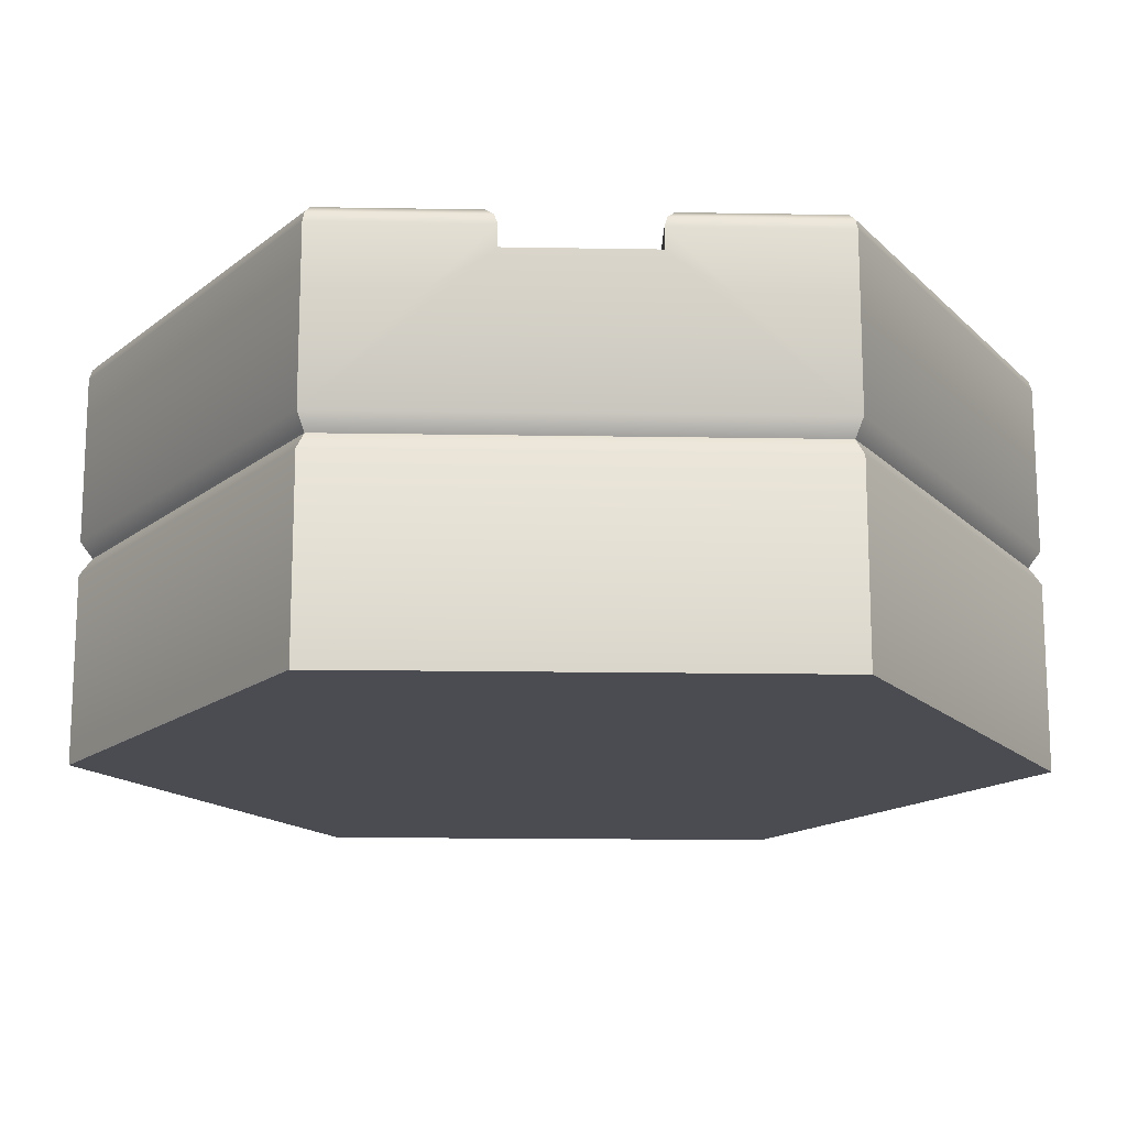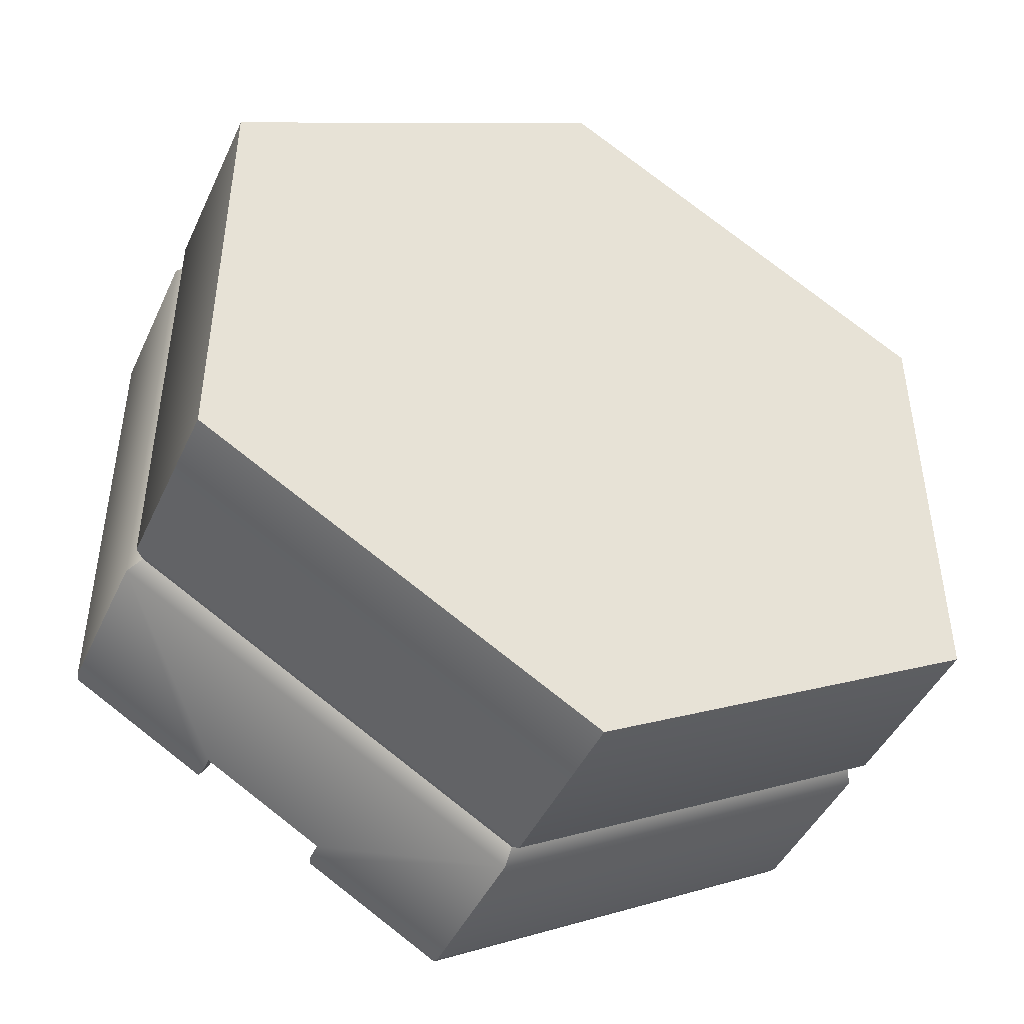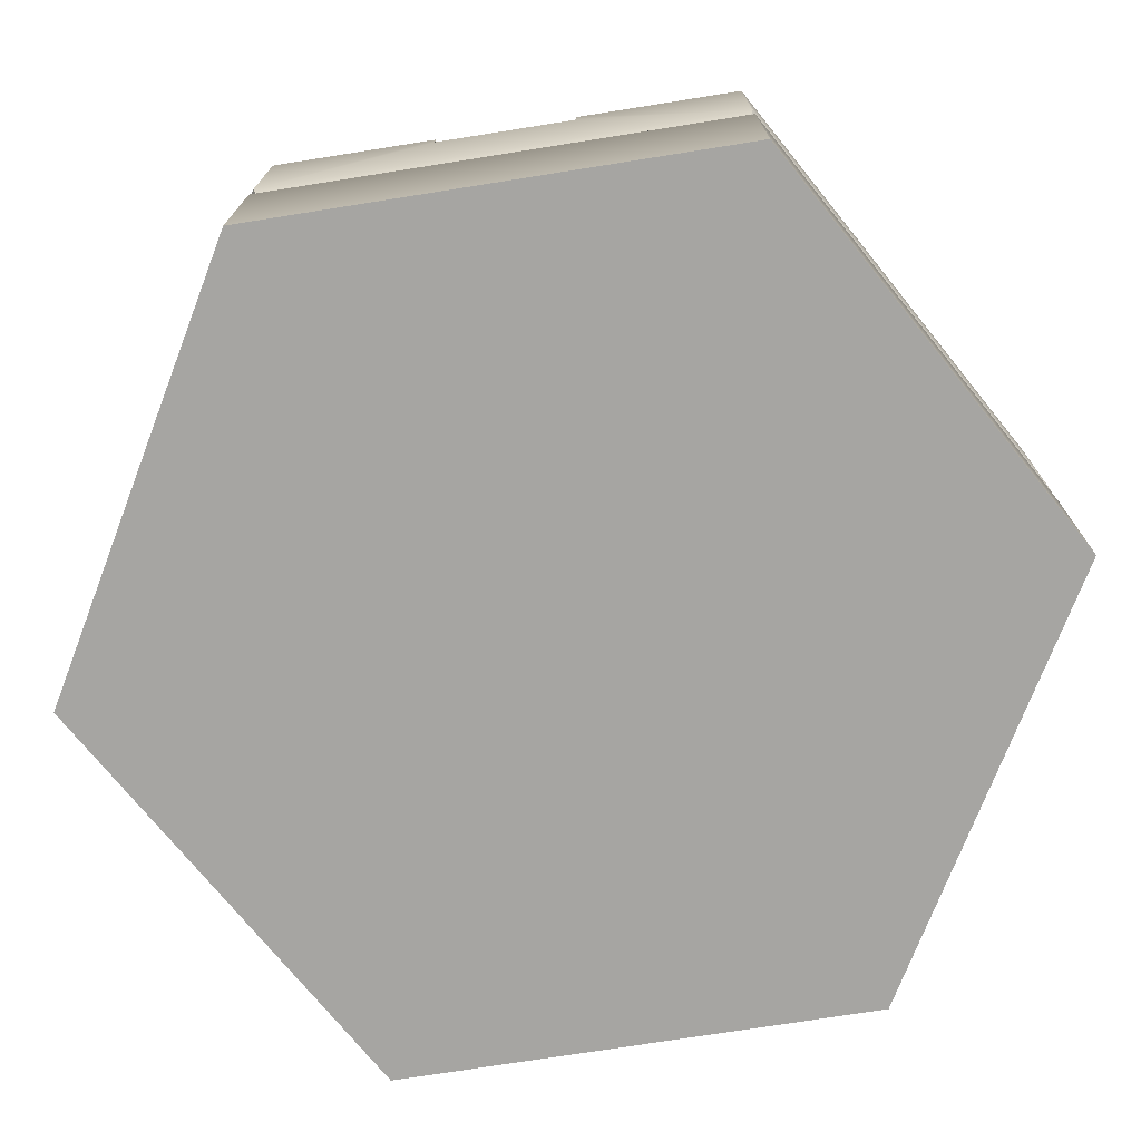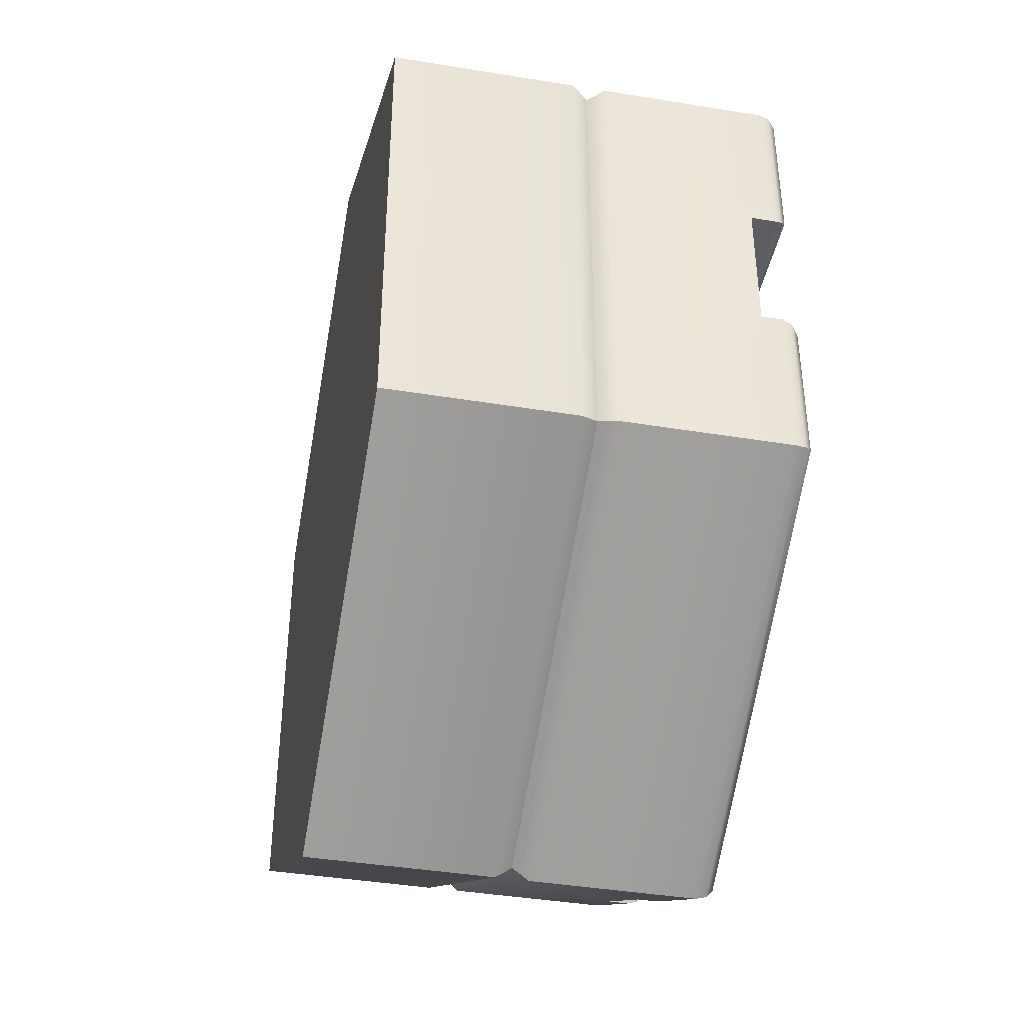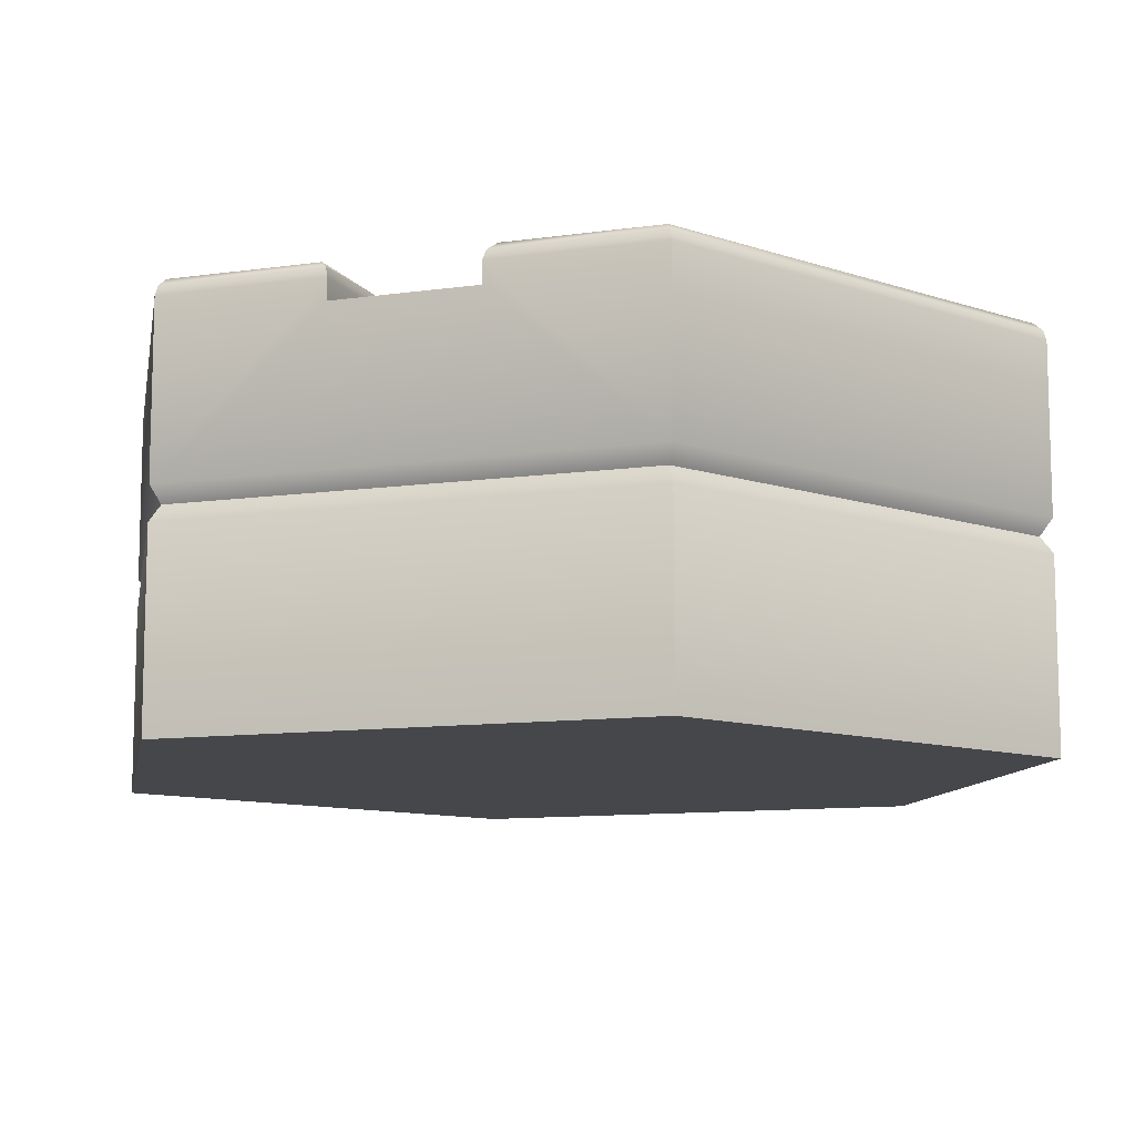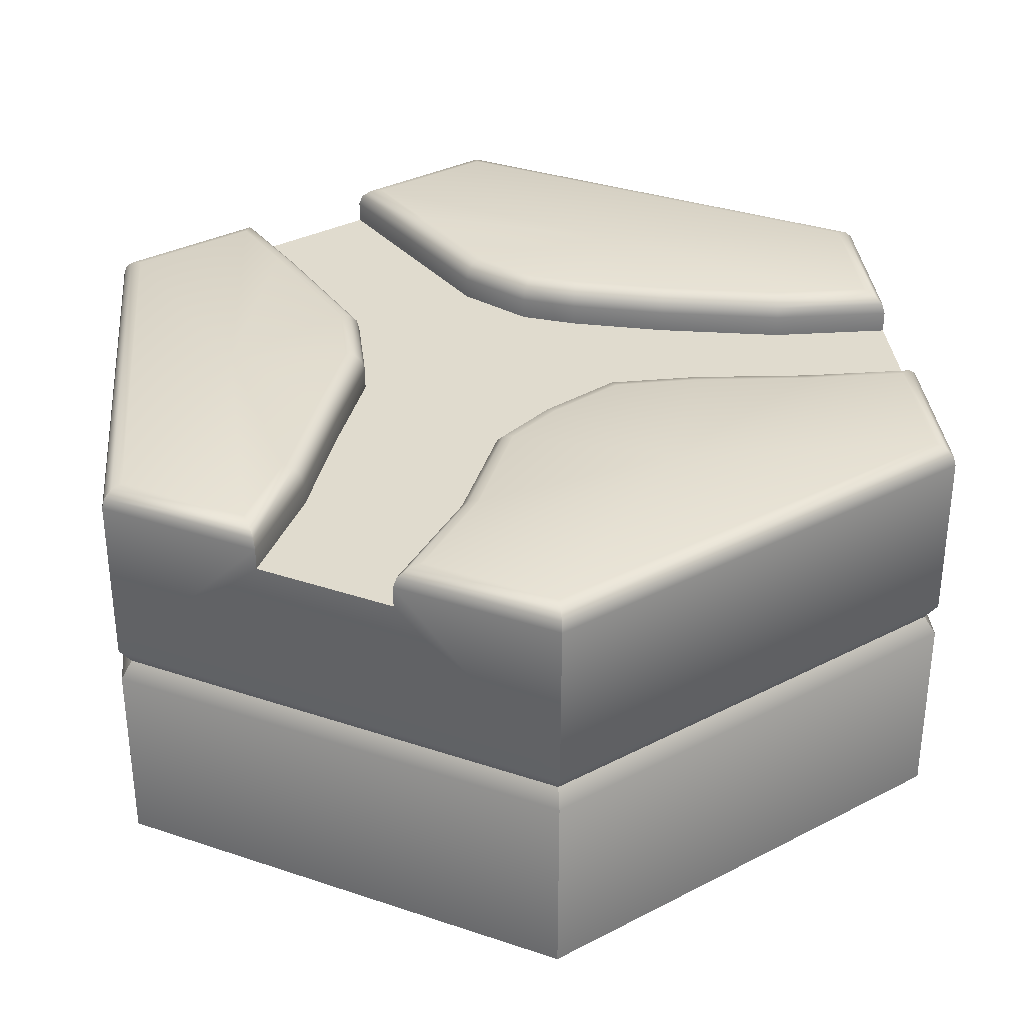
<metadata>
{"format":"obj","ext":"obj","renderer":"f3d","projection":"perspective","resolution":1024,"background":"white","views":[{"elev":-15.5,"azim":-152.1,"up":"+Y"},{"elev":-45.4,"azim":-24.0,"up":"+Z"},{"elev":-73.7,"azim":-141.0,"up":"+Y"},{"elev":-41.0,"azim":78.7,"up":"+Z"},{"elev":-10.5,"azim":109.7,"up":"+Y"},{"elev":33.5,"azim":-125.3,"up":"+Y"}]}
</metadata>
<code>
o hex_forest_roadG_detail_Cylinder.465
v 1 0.9 -0.1732
v 1 0.9 0.1732
v -0.35 0.9 0.9526
v -0.65 0.9 0.7794
v -0.65 0.9 -0.7794
v -0.35 0.9 -0.9526
v -0.1827 0.9 -0.7244
v -0.4944 0.9 -0.4976
v 0.02949 0.9 -0.4997
v -0.3076 0.9 -0.2683
v -0.2668 0.9 -0.1039
v 0.2584 0.9 0.2214
v 0.1897 0.9 -0.3209
v 0.3793 0.9 -0.2181
v 0.441 0.9 0.1631
v 0.7584 0.9 -0.1857
v 0.7308 0.9 0.1682
v 0.1528 0.9 0.3086
v -0.2538 0.9 0.1099
v -0.01029 0.9 0.4756
v -0.3539 0.9 0.2985
v -0.2065 0.9 0.7068
v -0.5095 0.9 0.5333
v -1e-06 1 -1.099
v -1e-06 0.9516 -1.155
v -1e-06 0.9935 -1.127
v -1e-06 0.9758 -1.147
v 0.9516 1 -0.5494
v 1 0.9516 -0.5773
v 0.9758 0.9935 -0.5634
v 0.9935 0.9758 -0.5736
v 0.9516 1 0.5494
v 1 0.9516 0.5774
v 0.9758 0.9935 0.5634
v 0.9935 0.9758 0.5736
v -1e-06 1 1.099
v -1e-06 0.9516 1.155
v -1e-06 0.9935 1.127
v -1e-06 0.9758 1.147
v -0.9516 1 0.5494
v -1 0.9516 0.5774
v -0.9758 0.9935 0.5634
v -0.9935 0.9758 0.5736
v -0.9516 1 -0.5494
v -1 0.9516 -0.5773
v -0.9758 0.9935 -0.5634
v -0.9935 0.9758 -0.5736
v 0.9516 1 -0.2242
v 1 0.9516 -0.1732
v 0.9758 0.9935 -0.1987
v 0.9935 0.9758 -0.18
v 0.9516 1 0.2207
v 1 0.9516 0.1732
v 0.9758 0.9935 0.197
v 0.9935 0.9758 0.1796
v -0.35 0.9516 0.9526
v -0.2837 1 0.935
v -0.3411 0.9758 0.9503
v -0.3168 0.9935 0.9438
v -0.6679 1 0.7132
v -0.65 0.9516 0.7794
v -0.659 0.9935 0.7463
v -0.6524 0.9758 0.7705
v -0.65 0.9516 -0.7794
v -0.6685 1 -0.7128
v -0.6525 0.9758 -0.7705
v -0.6593 0.9935 -0.7461
v -0.2791 1 -0.9377
v -0.35 0.9516 -0.9526
v -0.3145 0.9935 -0.9452
v -0.3405 0.9758 -0.9506
v -0.1827 0.9516 -0.7244
v -0.1455 1 -0.7554
v -0.1777 0.9758 -0.7285
v -0.1641 0.9935 -0.7399
v -0.5347 1 -0.4704
v -0.4944 0.9516 -0.4976
v -0.5146 0.9935 -0.484
v -0.4998 0.9758 -0.4939
v 0.02949 0.9516 -0.4997
v 0.06506 1 -0.5325
v 0.03426 0.9758 -0.5041
v 0.04727 0.9935 -0.5161
v -0.352 1 -0.2461
v -0.3076 0.9516 -0.2683
v -0.3298 0.9935 -0.2572
v -0.3136 0.9758 -0.2653
v -0.3149 1 -0.09655
v -0.2668 0.9516 -0.1039
v -0.2909 0.9935 -0.1002
v -0.2733 0.9758 -0.1029
v 0.2584 0.9516 0.2214
v 0.282 1 0.2647
v 0.2616 0.9758 0.2272
v 0.2702 0.9935 0.2431
v 0.2201 1 -0.3594
v 0.1897 0.9516 -0.3209
v 0.2049 0.9935 -0.3401
v 0.1938 0.9758 -0.326
v 0.3935 1 -0.2654
v 0.3793 0.9516 -0.2181
v 0.3864 0.9935 -0.2418
v 0.3812 0.9758 -0.2244
v 0.4481 1 0.2116
v 0.441 0.9516 0.1631
v 0.4446 0.9935 0.1874
v 0.4419 0.9758 0.1696
v 0.7584 0.9516 -0.1857
v 0.7619 1 -0.2339
v 0.7588 0.9758 -0.1921
v 0.7601 0.9935 -0.2098
v 0.7299 1 0.2166
v 0.7308 0.9516 0.1682
v 0.7304 0.9935 0.1924
v 0.7307 0.9758 0.1747
v 0.1528 0.9516 0.3086
v 0.1856 1 0.3443
v 0.1572 0.9758 0.3134
v 0.1692 0.9935 0.3264
v -0.303 1 0.09928
v -0.2538 0.9516 0.1099
v -0.2784 0.9935 0.1046
v -0.2604 0.9758 0.1085
v 0.02552 1 0.5082
v -0.01029 0.9516 0.4756
v 0.007614 0.9935 0.4919
v -0.005492 0.9758 0.48
v -0.3956 1 0.2737
v -0.3539 0.9516 0.2985
v -0.3747 0.9935 0.2861
v -0.3595 0.9758 0.2951
v -0.1669 1 0.7349
v -0.2065 0.9516 0.7068
v -0.1867 0.9935 0.7208
v -0.2012 0.9758 0.7105
v -0.5508 1 0.5079
v -0.5095 0.9516 0.5333
v -0.5302 0.9935 0.5206
v -0.5151 0.9758 0.5299
v -1e-06 0 -1.155
v 1 0 -0.5773
v 1 0 0.5774
v -1e-06 0 1.155
v -1 0 0.5774
v -1 0 -0.5773
v -1e-06 0.4588 -1.155
v -1e-06 0.5412 -1.155
v -1e-06 0.5 -1.124
v 1 0.5412 -0.5773
v 1 0.4588 -0.5773
v 0.9731 0.5 -0.5618
v 1 0.5412 0.5774
v 1 0.4588 0.5774
v 0.9731 0.5 0.5618
v -1e-06 0.5412 1.155
v -1e-06 0.4588 1.155
v -1e-06 0.5 1.124
v -1 0.5412 0.5774
v -1 0.4588 0.5774
v -0.9731 0.5 0.5618
v -1 0.5412 -0.5773
v -1 0.4588 -0.5773
v -0.9731 0.5 -0.5618
v 0.3486 1 0.5698
v -0.6377 1 0.005557
v 0.3598 1 -0.6068
f 147 25 29 149
f 49 108 16 1
f 158 41 45 161
f 77 85 10 8
f 101 97 13 14
f 64 77 8 5
f 125 116 18 20
f 97 80 9 13
f 129 137 23 21
f 108 101 14 16
f 92 105 15 12
f 80 72 7 9
f 113 53 2 17
f 133 125 20 22
f 105 113 17 15
f 137 61 4 23
f 89 121 19 11
f 56 133 22 3
f 85 89 11 10
f 121 129 21 19
f 72 69 6 7
f 116 92 12 18
f 31 27 26 30
f 30 26 24 28
f 37 33 35 39
f 39 35 34 38
f 38 34 32 36
f 45 41 43 47
f 47 43 42 46
f 46 42 40 44
f 65 76 78 67
f 67 78 79 66
f 66 79 77 64
f 73 68 70 75
f 75 70 71 74
f 74 71 69 72
f 76 84 86 78
f 78 86 87 79
f 79 87 85 77
f 81 73 75 83
f 83 75 74 82
f 82 74 72 80
f 84 88 90 86
f 86 90 91 87
f 87 91 89 85
f 96 81 83 98
f 98 83 82 99
f 99 82 80 97
f 93 104 106 95
f 95 106 107 94
f 94 107 105 92
f 100 96 98 102
f 102 98 99 103
f 103 99 97 101
f 104 112 114 106
f 106 114 115 107
f 107 115 113 105
f 109 100 102 111
f 111 102 103 110
f 110 103 101 108
f 112 52 54 114
f 114 54 55 115
f 115 55 53 113
f 48 109 111 50
f 50 111 110 51
f 51 110 108 49
f 88 120 122 90
f 90 122 123 91
f 91 123 121 89
f 117 93 95 119
f 119 95 94 118
f 118 94 92 116
f 120 128 130 122
f 122 130 131 123
f 123 131 129 121
f 124 117 119 126
f 126 119 118 127
f 127 118 116 125
f 128 136 138 130
f 130 138 139 131
f 131 139 137 129
f 132 124 126 134
f 134 126 127 135
f 135 127 125 133
f 136 60 62 138
f 138 62 63 139
f 139 63 61 137
f 57 132 134 59
f 59 134 135 58
f 58 135 133 56
f 49 29 31 51
f 51 31 30 50
f 50 30 28 48
f 25 69 71 27
f 27 71 70 26
f 26 70 68 24
f 52 32 34 54
f 54 34 35 55
f 55 35 33 53
f 56 37 39 58
f 58 39 38 59
f 59 38 36 57
f 60 40 42 62
f 62 42 43 63
f 63 43 41 61
f 64 45 47 66
f 66 47 46 67
f 67 46 44 65
f 29 25 27 31
f 152 33 37 155
f 64 5 161 45
f 56 3 155 37
f 49 1 149 29
f 147 149 151 148
f 149 152 154 151
f 152 155 157 154
f 155 158 160 157
f 158 161 163 160
f 161 147 148 163
f 52 112 164
f 112 104 164
f 104 93 164
f 93 117 164
f 117 124 164
f 124 132 164
f 132 57 164
f 57 36 164
f 36 32 164
f 32 52 164
f 60 136 165
f 136 128 165
f 128 120 165
f 120 88 165
f 88 84 165
f 84 76 165
f 76 65 165
f 65 44 165
f 44 40 165
f 40 60 165
f 28 24 166
f 24 68 166
f 68 73 166
f 73 81 166
f 81 96 166
f 96 100 166
f 100 109 166
f 109 48 166
f 48 28 166
f 147 6 69 25
f 161 5 6 147
f 158 4 61 41
f 155 3 4 158
f 149 1 2 152
f 152 2 53 33
f 159 162 145 144
f 156 159 144 143
f 162 146 140 145
f 153 156 143 142
f 140 141 142 143 144 145
f 150 153 142 141
f 148 151 150 146
f 151 154 153 150
f 154 157 156 153
f 157 160 159 156
f 160 163 162 159
f 163 148 146 162
f 146 150 141 140
f 11 12 13
f 5 8 7 6
f 8 10 9 7
f 10 11 13 9
f 12 15 14 13
f 15 17 16 14
f 17 2 1 16
f 11 19 18 12
f 19 21 20 18
f 21 23 22 20
f 23 4 3 22

</code>
